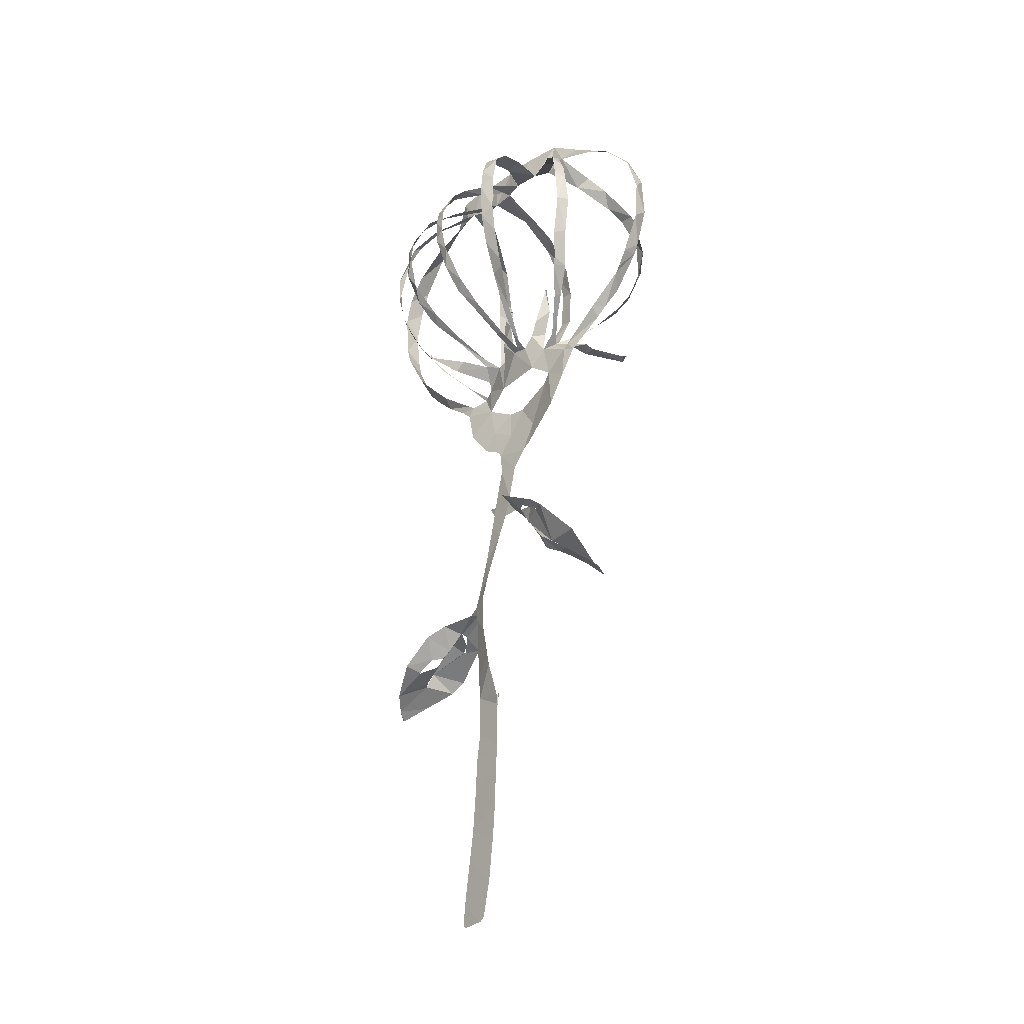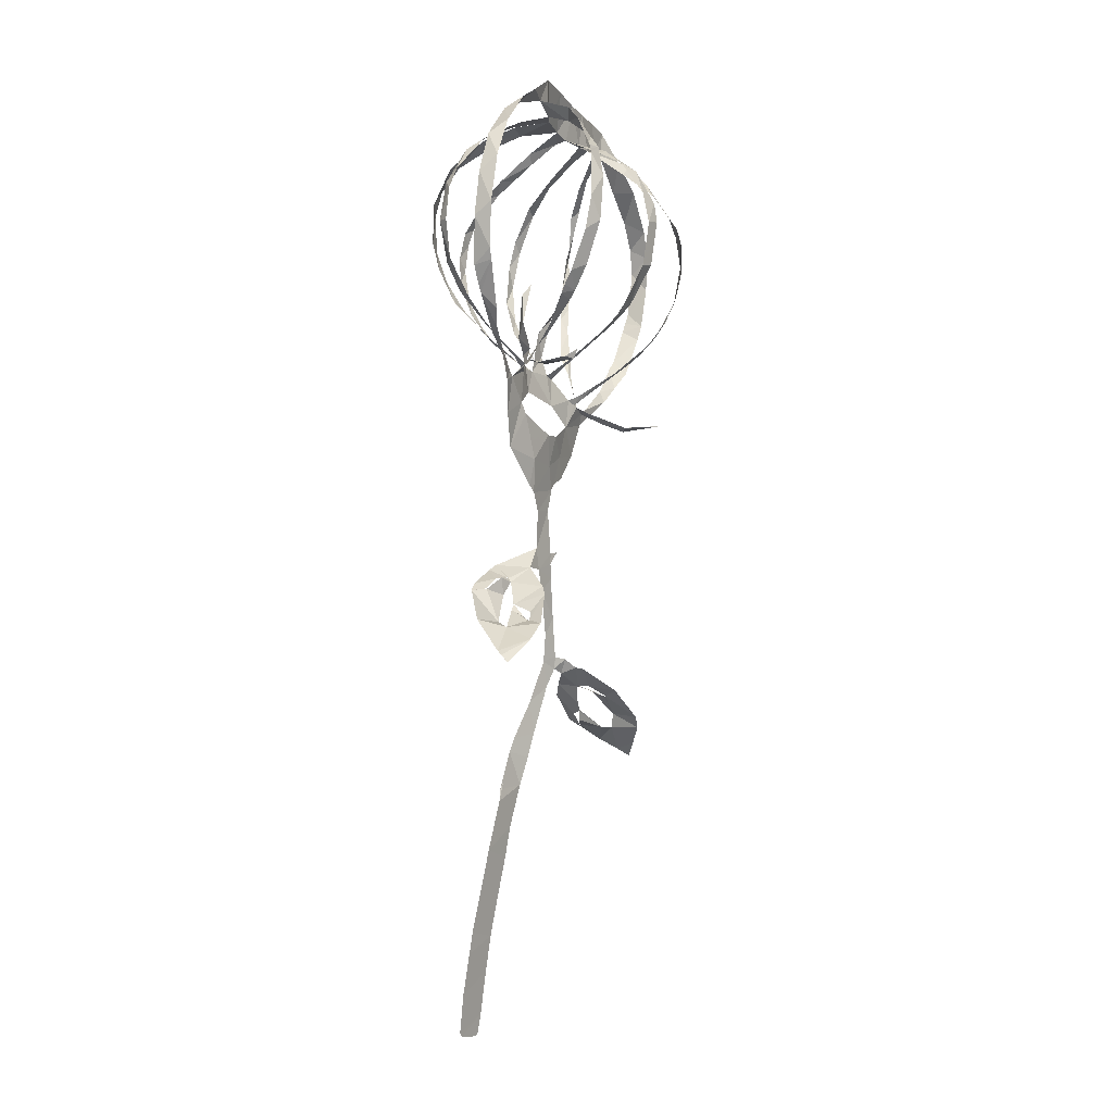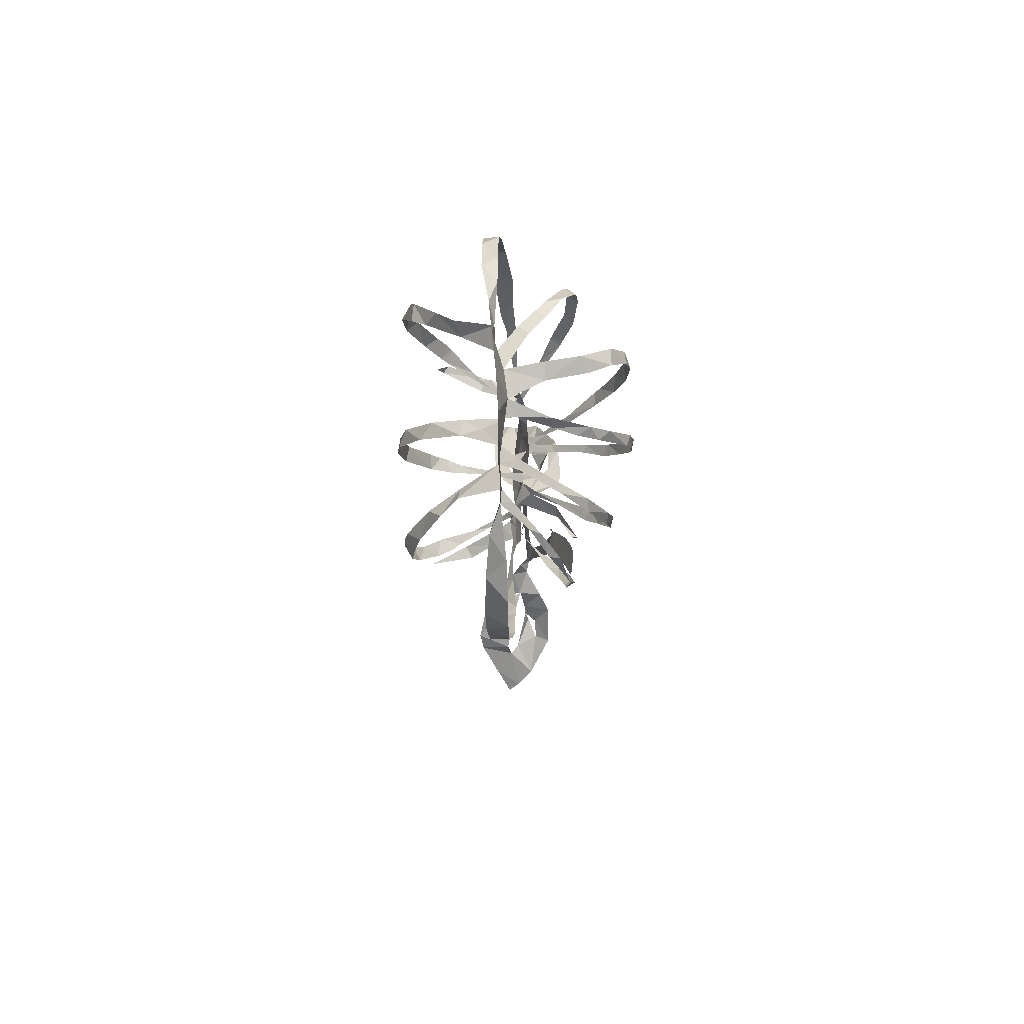
<metadata>
{"format":"obj","ext":"obj","renderer":"f3d","projection":"perspective","resolution":1024,"background":"white","views":[{"elev":-26.8,"azim":-128.8,"up":"+Y"},{"elev":-6.4,"azim":-58.0,"up":"+Y"},{"elev":77.9,"azim":96.1,"up":"+Y"}]}
</metadata>
<code>
v -18.62 11.01 5.402
v -18.19 9.918 5.302
v -15.91 5.469 4.415
v -14.65 3.767 3.667
v -13.56 2.607 3.358
v -10.4 -0.8091 2.106
v -9.223 -4.012 1.408
v -7.826 -7.451 0.8051
v -3.843 -11.02 0.695
v -2.897 -11.66 0.6504
v -1.675 -13.56 0.3428
v -1.209 -17.5 -0.08933
v -3.932 -19.39 -3.554
v -4.936 -20.01 -3.755
v -8.778 -21.81 -3.091
v -9.816 -22.62 -2.675
v -12.4 -25.95 -0.216
v -12.74 -29.33 2.574
v -12.95 -29.76 3.156
v -12.98 -30.44 3.78
v -12.92 -30.52 3.854
v -12.92 -30.54 3.889
v -9.75 -28.01 4.651
v -7.445 -26.22 4.404
v -4.533 -22.91 3.064
v -3.892 -21.98 2.381
v -2.436 -19.7 -0.1212
v -0.5952 -19.74 -0.2019
v 0.2854 -22.05 -0.387
v 1.769 -26.69 -0.855
v 2.154 -29.58 -1.325
v 0.8099 -34.02 -2.247
v -0.9625 -37.86 -3.071
v -1.544 -39.37 -3.295
v -3.165 -43.44 -3.447
v -3.342 -43.6 -3.378
v -3.193 -42.64 -3.04
v -3.193 -42.66 -3.043
v -3.305 -44.63 -3.426
v -4.201 -49.81 -4.174
v -4.388 -51.45 -4.407
v -5.072 -56.37 -5.129
v -5.347 -58.38 -5.418
v -5.489 -60.64 -5.71
v -5.721 -65 -6.312
v -5.517 -68.9 -6.832
v -5.072 -69.32 -6.883
v -2.479 -69.51 -6.868
v -2.204 -69.08 -6.812
v -2.035 -67.18 -6.579
v -1.951 -62.65 -5.988
v -1.849 -58.98 -5.467
v -1.464 -55.17 -4.911
v -0.893 -50.67 -4.261
v -0.7285 -47.43 -3.759
v 0.2077 -42.9 -3.101
v 1.044 -39.93 -2.625
v 1.641 -37.4 -2.266
v 2.973 -32.21 -1.44
v 3.812 -30.26 -0.9801
v 4.965 -30.75 -0.82
v 7.465 -31.74 -2.734
v 9.087 -32.87 -3.955
v 12.52 -35.5 -4.378
v 16.34 -37.68 -2.664
v 17.94 -38.8 -1.241
v 18.74 -39.49 -0.301
v 18.68 -39.56 -0.1678
v 16.67 -38.16 1.539
v 14.14 -36.52 3.596
v 12.82 -35.41 4.134
v 9.19 -32.58 3.599
v 5.943 -30.24 1.359
v 5.562 -30.13 0.6979
v 4.502 -29.22 -0.005337
v 3.648 -29.02 -0.7442
v 3.609 -28.96 -0.7528
v 2.643 -24.79 -0.446
v 1.862 -20.53 -0.1998
v 1.595 -18.94 -0.08972
v 2.519 -17.67 0.107
v 2.498 -17.8 0.1202
v 2.4 -17.63 0.1072
v 1.491 -17.86 -0.01741
v 0.5831 -13.28 0.2017
v 1.051 -10.95 0.3596
v 1.416 -10.31 0.3714
v 3.445 -9.35 0.1074
v 5.934 -6.422 -0.0918
v 7.147 -2.849 0.2565
v 8.803 -1.52 0.5405
v 11.79 0.5439 0.7591
v 14.16 2.548 0.7347
v 16.27 4.54 1.041
v 18.85 9.054 1.142
v 19.51 10.82 1.285
v 20.37 15.35 1.479
v 19.98 19.03 1.835
v 19 21.89 2.027
v 16.19 25.92 2.238
v 12.67 28.57 2.255
v 10.13 31.48 1.528
v 7.47 31.89 1.797
v 4.431 32 2.285
v 1.987 32.22 2.578
v -1.431 32.67 3.133
v -5.32 32.81 3.961
v -9.005 30.58 4.677
v -13.21 28.32 5.839
v -16.63 24.84 6.226
v -18.75 20.57 6.35
v -19.41 15.61 6.05
v -9.102 -0.1844 1.884
v -9.82 1.195 4.765
v -10.03 0.728 5.586
v -11.01 0.767 9.597
v -10.36 1.527 10.78
v -10.32 1.574 10.74
v -10.28 0.5506 10.16
v -8.594 0.7801 5.771
v -8.019 1.524 3.38
v -9.459 4.727 6.772
v -10.88 7.475 9.098
v -10.84 7.519 9.171
v -17.06 6.955 3.267
v -13.69 3.599 2.403
v -9.729 0.3395 1.99
v -6.016 0.9779 1.305
v -5.627 3.417 1.853
v -6.737 6.169 1.701
v -5.666 10.4 2.032
v -5.669 10.34 2.069
v -6.382 9.155 1.341
v -5.626 4.718 0.4179
v -4.805 3.042 0.47
v -3.801 1.711 0.1909
v -3.769 2.43 -0.7251
v -4.93 4.381 -2.666
v -5.502 5.486 -3.765
v -7.536 8.859 -6.414
v -12.23 8.282 -2.192
v -10.44 5.508 -0.6537
v -7.738 2.307 1.199
v -2.135 1.739 -0.08406
v -1.504 4.741 0.02151
v -1.152 6.173 0.1033
v 0.715 9.921 2.038
v 0.6714 9.945 1.852
v 0.6328 9.901 1.808
v 1.005 9.694 1.722
v 0.4879 7.911 0.6415
v -0.2113 3.614 -0.1222
v 0.2389 1.617 0.3008
v 0.7909 3.288 2.866
v 1.113 5.948 6.701
v 0.8686 7.05 8.31
v 0.8376 7.053 8.366
v -1.091 7.782 -7.48
v -1.617 6.123 -5.88
v -2.035 3.558 -2.8
v 2.383 1.673 -0.7358
v 3.481 1.857 -3.537
v 6.89 3.116 -6.113
v 6.914 3.57 -6.035
v 6.926 3.602 -6.003
v 6.922 3.626 -5.917
v 7.01 3.318 -5.621
v 4.449 0.884 -3.819
v 3.2 0.2427 0.385
v 3.679 -0.6241 0.9394
v 4.673 0.06892 1.894
v 5.478 0.8818 2.841
v 7.254 2.643 4.802
v 9.078 5.61 7.806
v 5.524 7.024 -6.136
v 3.995 4.823 -3.942
v 4.965 -1.269 1.198
v 5.576 -1.738 1.992
v 7.886 -3.502 5.709
v 10.34 -3.29 9.283
v 10.33 -3.235 9.219
v 10.23 -3.245 9.146
v 8.932 -3.741 4.889
v 7.436 -2.745 2.68
v 6.826 -1.637 0.6794
v 7.729 -1.008 0.6393
v 11.84 1.818 0.1386
v 15.16 5.045 -0.5477
v 15.18 5.12 -0.5533
v 10.07 5.63 -3.907
v 9.024 3.565 -2.379
v 6.972 1.163 -0.5207
v -8.236 -22.39 -1.95
v -8.159 -22.39 -1.887
v -6.38 -21.06 -1.176
v -4.868 -20.98 -1.304
v -4.934 -20.95 -1.396
v -6.103 -21.14 -2.19
v -8.289 -22.38 -2.011
v -6.889 -25.79 2.61
v -6.832 -25.73 2.65
v -6.014 -24.84 2.197
v -6.003 -23.97 0.1504
v -6.052 -24.01 0.1882
v -6.082 -24.05 0.2286
v -6.019 -25.41 1.482
v -6.94 -25.85 2.565
v 9.758 -33.12 1.963
v 9.689 -33.09 2.031
v 7.945 -32.06 0.9448
v 7.454 -31.98 -0.1541
v 7.542 -32 -0.1633
v 8.54 -32.76 1.301
v 9.794 -33.14 1.845
v 12.1 -36.15 -2.744
v 10.03 -35.68 -1.617
v 9.621 -34.75 -1.261
v 9.584 -34.72 -1.331
v 10.3 -34.99 -2.433
v 12.06 -36.11 -2.811
v -6.668 -2.533 1.473
v -5.89 -3.608 1.515
v -1.529 -5.328 1.598
v 0.3763 -5.181 1.356
v 3.428 -3.666 0.7492
v 0.7366 -1.672 0.5686
v -4.381 -0.9925 0.8458
v -11.12 8.259 9.626
v -11.29 9.561 10.52
v -11.58 13.6 12.43
v -11.5 17.11 13.08
v -10.73 21.79 12.63
v -10.6 22.39 12.42
v -10.48 22.82 12.24
v -8.542 26.65 9.669
v -7.422 28.44 7.811
v -6.839 30.04 3.902
v -11.61 28.37 4.153
v -14.55 26.88 4.403
v -18.05 23.19 4.769
v -19.59 18.87 4.717
v -19.76 14.24 4.27
v -18.52 9.482 3.424
v -17.61 7.737 3.32
v -4.651 28.95 3.529
v -6.185 27.42 7.047
v -7.861 24.76 10.72
v -8.66 23 12.23
v -9.843 19.42 13.53
v -10.23 14.68 13.37
v -10.1 10.31 11.68
v -9.657 7.861 9.971
v -9.459 7.006 9.225
v -8.576 3.889 5.859
v -8.263 3.037 4.589
v -7.17 1.477 2.197
v -9.466 3.854 0.6066
v -11.12 5.595 -0.2516
v -13.05 8.174 -1.157
v -14.58 11.94 -2.356
v -15.25 16.03 -2.433
v -14.75 19.5 -2.406
v -13.94 21.75 -1.99
v -11.21 25.39 -0.4493
v -9.87 26.43 0.3401
v -7.639 27.79 1.829
v -7.708 9.626 -6.847
v -8.395 12.87 -8.152
v -8.726 15.79 -8.771
v -8.673 20.09 -8.685
v -7.601 24.16 -7.265
v -5.591 27.3 -4.394
v -4.287 28.65 -1.115
v -3.016 29.01 2.627
v -7.258 27.51 0.6771
v -9.488 26.26 -0.7904
v -12.07 24.29 -2.04
v -13.94 20.41 -3.342
v -14.69 16.1 -3.615
v -13.67 11.73 -3.356
v -12.75 9.136 -2.53
v -12.28 8.385 -2.255
v -0.3511 28.69 1.957
v -2.59 28.19 -1.361
v -4.257 26.48 -5.286
v -5.795 24.68 -7.413
v -6.915 21.9 -8.859
v -7.338 19.1 -9.437
v -7.253 15.05 -9.246
v -6.843 11.81 -8.232
v -6.081 8.52 -6.427
v -4.638 4.734 -3.513
v -3.998 3.344 -1.958
v -2.962 1.97 -0.2895
v -2.798 3.347 -2.43
v -2.347 6.452 -6.058
v -1.989 9.072 -8.256
v -1.371 13.05 -10.17
v -0.9721 16.09 -10.55
v -0.6117 18.94 -10.09
v 0.1746 22.74 -7.954
v 0.4771 24.61 -6.049
v 0.6586 27.23 -2.213
v 0.8442 7.089 8.357
v 0.9454 7.642 8.901
v 0.9666 8.943 9.886
v 1.327 12.74 11.84
v 1.677 17.45 12.4
v 1.65 20.83 11.7
v 1.657 24.65 8.978
v 1.518 26.18 6.162
v 1.438 28.23 2.024
v 1.119 27.91 0.9014
v 1.338 26.19 -2.473
v 1.474 24.72 -4.902
v 1.316 23.32 -6.953
v 0.6416 19.59 -9.789
v 0.3813 17.73 -10.32
v -0.005963 14.73 -10.48
v -0.5865 11.04 -9.464
v -0.8914 8.263 -7.837
v 4.126 28.21 2.076
v 3.184 26.86 6.061
v 3.257 23.88 9.978
v 3.248 19.94 12.19
v 3.324 17.83 12.48
v 2.95 13.09 11.94
v 2.502 8.871 9.572
v 2.212 7.015 7.641
v 1.519 4.624 4.68
v 1.149 2.69 2.071
v 1.222 1.405 0.2717
v 2.235 2.513 -1.215
v 3.695 5.413 -4.488
v 4.776 8.074 -6.993
v 6.304 12.13 -9.044
v 7.197 16.62 -9.249
v 7.466 19.53 -8.635
v 7.092 23.21 -6.459
v 6.141 25.73 -2.941
v 4.939 27.48 0.438
v 9.098 5.644 7.849
v 9.319 6.014 8.094
v 10.59 8.504 9.417
v 11.19 11.01 10.39
v 11.9 14.52 10.87
v 11.92 17.71 10.77
v 11.55 19.3 10.46
v 9.868 23.02 8.369
v 8.014 25.48 5.587
v 5.849 28.2 2.168
v 5.991 27.29 0.2575
v 7.321 25.21 -3.896
v 8.207 22.5 -6.693
v 8.455 18.47 -8.65
v 7.813 14.3 -9.16
v 6.695 10.13 -8.121
v 5.941 7.773 -6.687
v 5.591 7.099 -6.195
v 8.331 28.79 1.589
v 9.17 26.79 5.574
v 10.59 24.65 7.151
v 12.34 20.94 9.061
v 12.97 18.7 9.56
v 13.21 15.31 9.971
v 12.51 11.05 9.501
v 11.08 7.033 7.864
v 9.946 5.139 6.631
v 9.064 4.079 5.937
v 6.299 1.029 3.118
v 5.3 -0.1029 2.018
v 4.597 -1.033 1.14
v 6.337 0.5291 -0.01906
v 8.708 3.209 -1.835
v 11.11 6.431 -3.465
v 12.62 9.429 -4.655
v 13.77 12.44 -5.302
v 14.28 14.21 -5.403
v 14.51 18.68 -5.681
v 13.11 23.18 -4.497
v 11.54 25.83 -2.472
v 9.199 28.14 0.5247
v 15.25 5.169 -0.5731
v 16.26 6.171 -0.5813
v 18.66 10.19 -0.7582
v 19.16 11.32 -0.7083
v 19.61 12.45 -0.5782
v 20.27 17.36 -0.3721
v 19.63 20.18 -0.2381
v 17.8 23.05 0.0198
v 14.41 25.73 0.4829
v 9.682 28.56 1.558
v 11.36 26.73 -1.293
v 13.24 23.89 -3.445
v 13.91 21.23 -4.676
v 13.64 18.35 -5.478
v 13.81 15.01 -6.157
v 12.83 11.15 -5.757
v 10.99 7.012 -4.547
v 10.15 5.822 -4.064
v -4.938 -21.45 -0.9639
v -5.999 -22.91 -1.22
v -8.734 -26.01 -0.02627
v -9.402 -26.64 1.455
v -6.703 -24.61 0.3156
v -6.126 -24.02 0.1756
v 7.487 -32.06 -0.3296
v 8.766 -33.92 -0.993
v 9.563 -34.62 -1.193
v 13.37 -36.43 -0.6633
v 14.51 -36.46 0.001379
v 13.95 -34.92 0.5096
v 9.859 -32.45 0.09679
v -17.38 7.399 3.292
v -7.588 8.892 -6.48
v -12.26 8.346 -2.249
v -0.9971 7.887 -7.586
v 9.064 5.652 7.842
v 5.554 7.081 -6.176
v 10.11 5.787 -3.991
v -3.847 -8.244 1.329
v 2.483 27.5 4.029
v 2.484 -7.133 0.5419
v -0.2409 -8.511 0.9136
f 108 109 238
f 237 107 108
f 108 238 237
f 237 236 246
f 239 109 110
f 111 240 110
f 238 109 239
f 235 246 236
f 110 240 239
f 107 237 245
f 245 237 246
f 107 245 274
f 245 266 275
f 247 246 235
f 275 266 265
f 248 247 234
f 233 248 234
f 235 234 247
f 240 111 241
f 265 264 276
f 264 263 277
f 111 112 241
f 241 112 242
f 231 249 232
f 1 242 112
f 2 125 244
f 1 2 243
f 244 243 2
f 1 243 242
f 231 230 250
f 231 250 249
f 263 262 278
f 262 279 278
f 248 233 232
f 230 251 250
f 229 251 230
f 229 228 252
f 228 123 252
f 119 118 116
f 117 116 118
f 124 123 228
f 252 251 229
f 260 281 280
f 261 260 279
f 232 249 248
f 106 107 274
f 274 245 275
f 274 273 284
f 283 106 274
f 274 284 283
f 272 285 284
f 264 277 276
f 265 276 275
f 271 286 272
f 272 286 285
f 273 272 284
f 312 105 283
f 313 312 283
f 283 303 313
f 422 322 312
f 314 313 303
f 314 303 302
f 301 316 302
f 314 302 315
f 310 323 311
f 324 310 309
f 315 302 316
f 262 261 279
f 271 270 287
f 270 269 288
f 287 286 271
f 281 260 259
f 279 260 280
f 282 281 259
f 141 282 259
f 282 141 416
f 267 140 291
f 290 268 267
f 133 131 130
f 131 133 132
f 269 268 289
f 277 263 278
f 288 287 270
f 317 301 300
f 301 317 316
f 317 300 318
f 291 290 267
f 290 289 268
f 298 319 299
f 297 320 298
f 289 288 269
f 105 322 104
f 105 106 283
f 4 125 3
f 119 116 115
f 3 125 2
f 253 252 123
f 119 115 120
f 253 123 122
f 5 6 127
f 4 5 126
f 127 126 5
f 115 114 120
f 254 122 255
f 114 121 120
f 125 4 126
f 121 255 122
f 122 254 253
f 142 258 257
f 258 141 259
f 143 142 257
f 121 256 255
f 114 113 121
f 143 257 256
f 128 143 256
f 130 129 134
f 7 113 6
f 6 113 127
f 221 113 7
f 8 221 7
f 256 121 113
f 128 256 113
f 198 14 15
f 244 125 414
f 321 158 417
f 140 267 415
f 174 342 418
f 15 16 199
f 199 16 193
f 193 16 403
f 403 16 17
f 194 403 402
f 22 20 21
f 22 23 19
f 22 19 20
f 36 38 39
f 37 38 36
f 23 404 18
f 221 227 128
f 8 222 221
f 402 195 194
f 198 15 199
f 128 113 221
f 128 135 129
f 193 403 194
f 406 405 205
f 401 406 204
f 405 207 206
f 18 404 17
f 17 404 403
f 39 35 36
f 56 35 39
f 23 18 19
f 35 56 34
f 55 39 40
f 54 40 41
f 33 57 58
f 291 140 139
f 142 141 258
f 291 139 292
f 130 134 133
f 292 139 138
f 134 129 135
f 138 137 293
f 136 128 227
f 144 294 136
f 136 135 128
f 144 136 227
f 136 294 137
f 297 296 158
f 295 159 296
f 159 295 160
f 227 226 144
f 294 160 295
f 294 293 137
f 294 144 160
f 144 152 145
f 152 146 145
f 293 292 138
f 296 159 158
f 13 14 197
f 14 198 197
f 401 196 195
f 203 401 204
f 26 401 203
f 405 206 205
f 195 402 401
f 27 13 196
f 197 196 13
f 24 201 200
f 24 200 404
f 404 200 207
f 404 207 405
f 202 201 25
f 33 58 32
f 42 53 41
f 42 43 52
f 52 43 44
f 205 204 406
f 27 196 401
f 404 23 24
f 202 25 203
f 25 201 24
f 57 33 34
f 56 57 34
f 55 56 39
f 54 55 40
f 45 46 50
f 51 44 45
f 32 59 31
f 400 190 420
f 300 299 318
f 105 312 322
f 311 323 422
f 323 310 324
f 351 322 341
f 352 341 340
f 309 325 324
f 325 309 308
f 326 325 308
f 354 339 338
f 353 340 339
f 322 351 104
f 352 351 341
f 351 350 361
f 340 353 352
f 362 350 349
f 355 354 338
f 353 339 354
f 364 348 347
f 349 348 363
f 308 307 327
f 328 327 307
f 308 327 326
f 147 146 150
f 320 297 321
f 321 297 158
f 319 298 320
f 328 305 329
f 329 305 156
f 304 156 305
f 157 156 304
f 150 149 147
f 306 305 328
f 149 148 147
f 328 307 306
f 355 337 356
f 337 336 356
f 346 345 366
f 357 356 336
f 357 336 335
f 358 335 359
f 335 334 175
f 175 359 335
f 359 175 419
f 342 174 343
f 343 368 367
f 367 344 343
f 164 167 166
f 166 165 164
f 344 366 345
f 335 358 357
f 346 365 347
f 337 355 338
f 167 164 163
f 360 103 104
f 351 360 104
f 360 351 361
f 392 360 382
f 392 382 393
f 103 360 102
f 381 393 382
f 350 362 361
f 349 363 362
f 381 380 394
f 380 379 395
f 392 101 102
f 391 101 392
f 360 392 102
f 390 100 391
f 380 395 394
f 393 381 394
f 390 389 99
f 99 389 98
f 390 99 100
f 101 391 100
f 348 364 363
f 397 379 378
f 347 365 364
f 397 396 379
f 395 379 396
f 377 397 378
f 344 367 366
f 398 377 376
f 375 400 399
f 375 399 376
f 174 368 343
f 346 366 365
f 387 97 388
f 387 96 97
f 388 97 98
f 98 389 388
f 386 96 387
f 386 385 96
f 96 385 95
f 400 375 190
f 398 376 399
f 188 383 189
f 182 181 180
f 383 94 384
f 188 94 383
f 179 183 182
f 94 95 384
f 95 385 384
f 377 398 397
f 329 156 155
f 152 151 146
f 330 155 154
f 155 330 329
f 154 331 330
f 152 144 153
f 12 85 11
f 331 154 153
f 332 331 153
f 153 226 332
f 144 226 153
f 151 150 146
f 161 176 333
f 176 175 334
f 161 333 332
f 176 334 333
f 169 161 332
f 170 332 226
f 169 168 161
f 86 10 11
f 84 85 12
f 225 170 226
f 167 163 168
f 28 84 12
f 203 25 26
f 401 26 27
f 77 31 60
f 32 58 59
f 77 30 31
f 60 31 59
f 29 30 78
f 12 27 28
f 46 47 50
f 54 41 53
f 63 408 62
f 64 215 220
f 53 42 52
f 78 30 77
f 76 60 75
f 61 407 211
f 212 407 413
f 407 212 211
f 62 408 407
f 61 211 74
f 61 62 407
f 75 60 61
f 60 76 77
f 61 74 75
f 63 218 408
f 29 78 79
f 52 44 51
f 45 50 51
f 64 65 215
f 410 215 65
f 218 63 219
f 219 63 64
f 411 65 66
f 216 215 410
f 48 49 47
f 50 47 49
f 219 64 220
f 217 216 410
f 29 79 28
f 13 27 12
f 369 174 173
f 375 374 191
f 370 369 173
f 172 370 173
f 172 171 371
f 161 168 162
f 371 370 172
f 192 191 374
f 192 373 177
f 190 375 191
f 93 188 187
f 93 94 188
f 184 179 178
f 183 179 184
f 92 187 186
f 91 92 186
f 92 93 187
f 192 374 373
f 174 369 368
f 80 84 28
f 74 211 73
f 79 80 28
f 210 72 73
f 169 332 170
f 170 225 372
f 372 171 170
f 372 225 177
f 373 372 177
f 80 81 83
f 84 80 83
f 82 83 81
f 371 171 372
f 217 410 409
f 218 217 409
f 409 408 218
f 210 73 211
f 212 413 213
f 210 209 72
f 70 412 411
f 177 185 178
f 185 225 90
f 185 177 225
f 184 178 185
f 91 185 90
f 423 88 89
f 89 90 225
f 209 208 72
f 208 214 412
f 412 214 413
f 69 411 66
f 71 208 412
f 413 214 213
f 66 68 69
f 68 66 67
f 410 65 411
f 70 411 69
f 412 70 71
f 208 71 72
f 91 186 185
f 168 163 162
f 182 180 179
f 318 299 319
f 421 8 9
f 421 223 222
f 421 222 8
f 9 10 421
f 223 421 424
f 421 10 424
f 424 224 223
f 89 225 423
f 424 86 87
f 86 11 85
f 311 422 312
f 422 323 322
f 87 423 424
f 424 10 86
f 88 423 87
f 423 225 224
f 224 424 423

</code>
